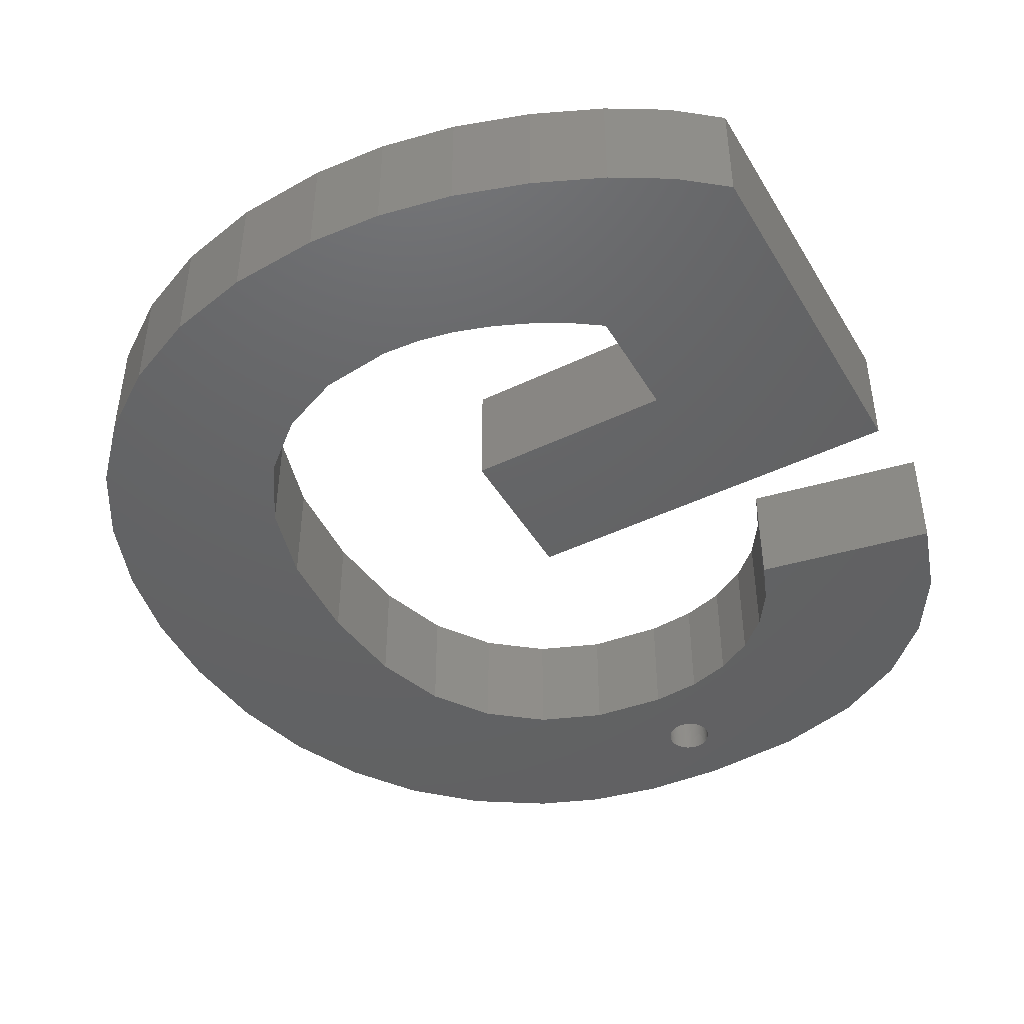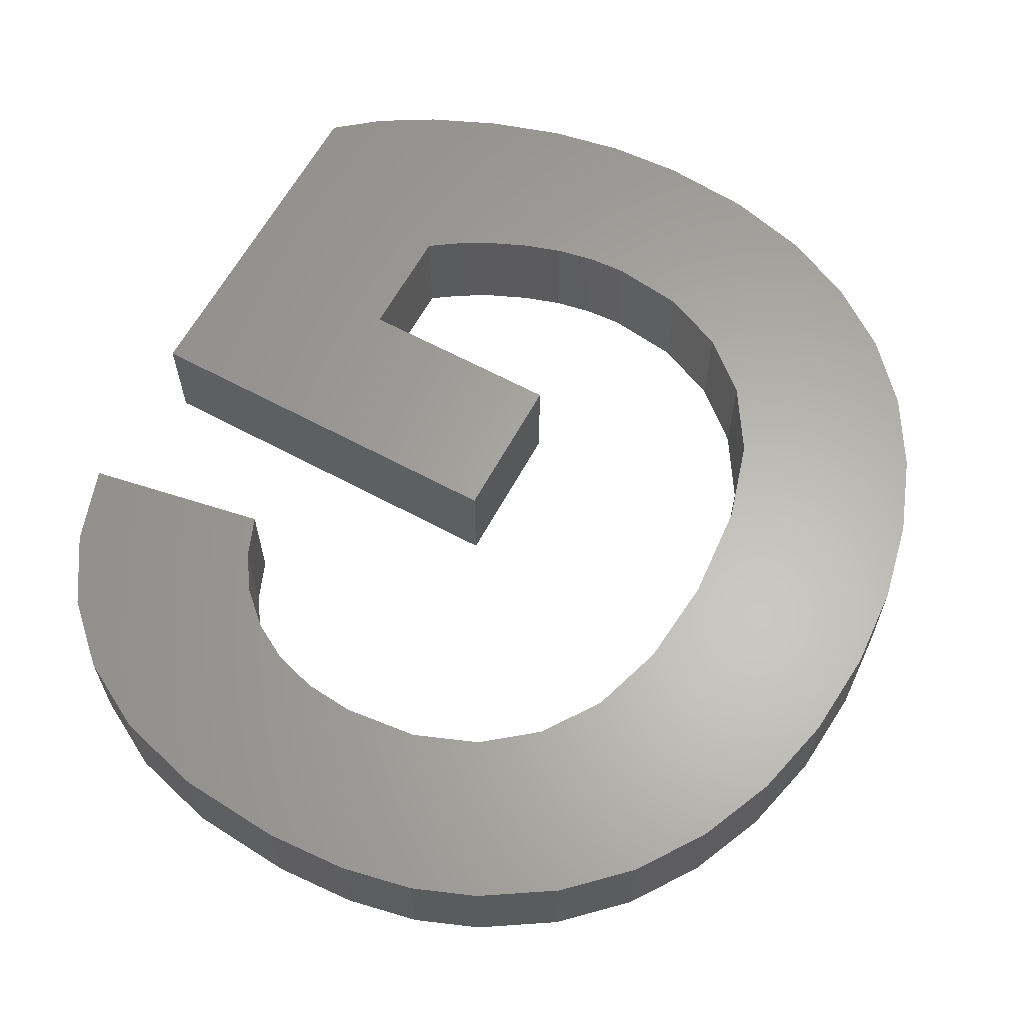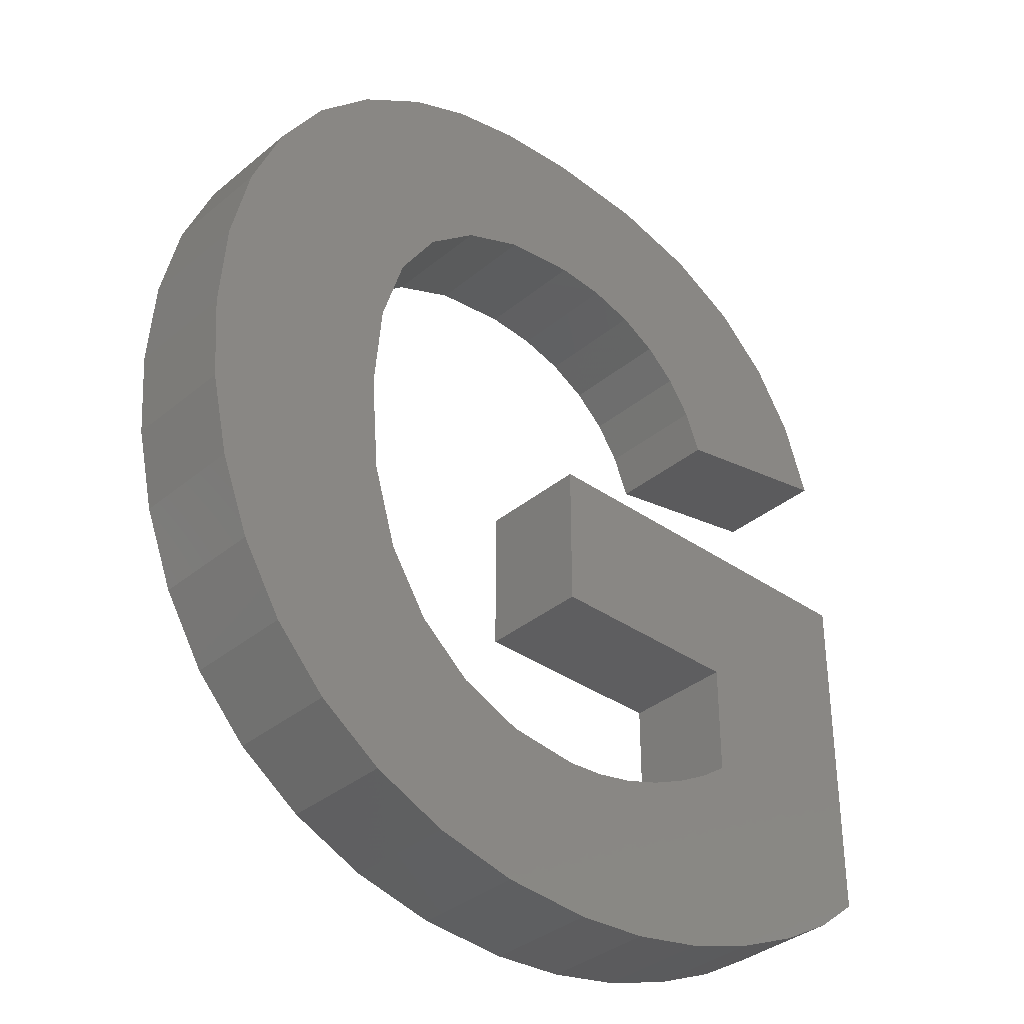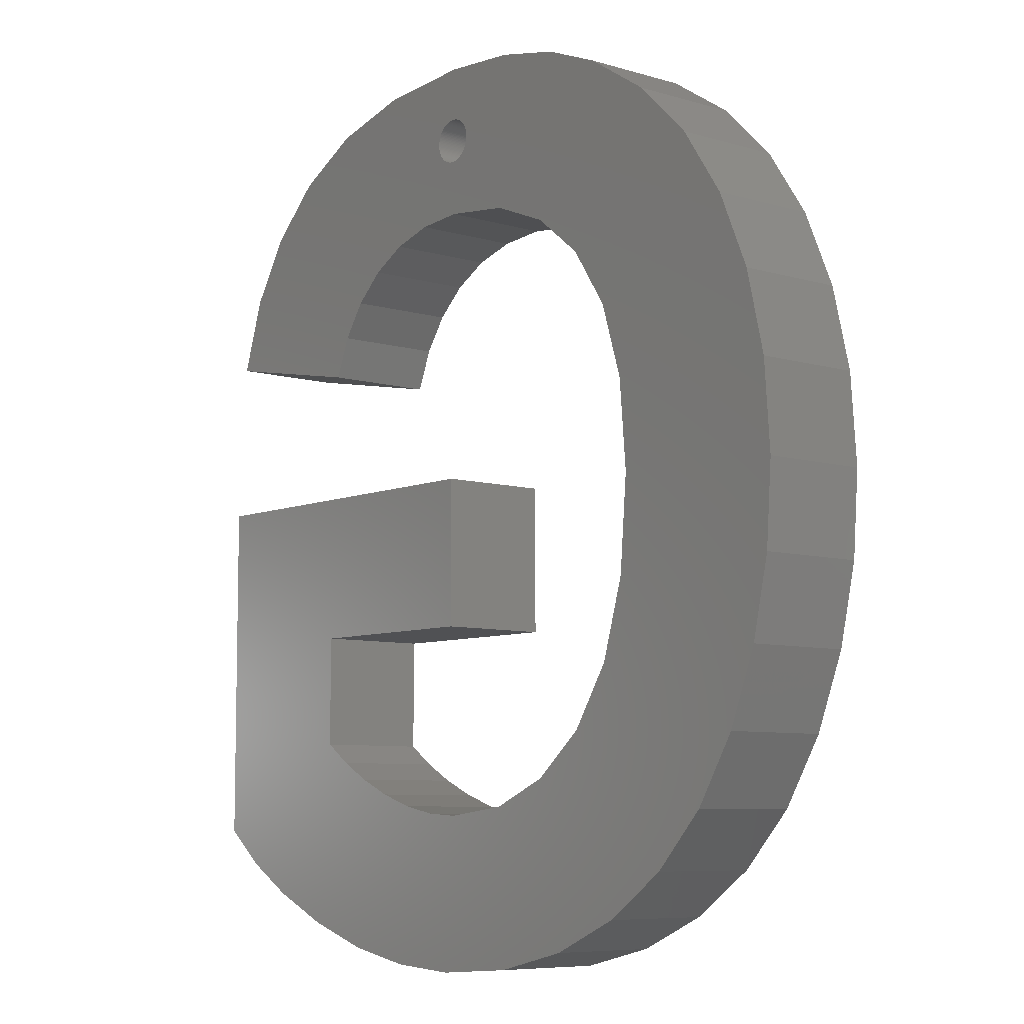
<metadata>
{"format":"stl","ext":"stl","renderer":"f3d","projection":"perspective","resolution":1024,"background":"white","views":[{"elev":-45.1,"azim":29.1,"up":"+Z"},{"elev":63.3,"azim":-151.4,"up":"+Z"},{"elev":-35.8,"azim":-42.7,"up":"+Y"},{"elev":-7.5,"azim":-130.0,"up":"+Y"}]}
</metadata>
<code>
# stl→obj: 320 verts, 636 faces
v 35.48 2.483 0
v 30.44 8.682 0
v 31.74 9.575 0
v 28.99 7.881 0
v 32.54 1.18 0
v 29.33 0.1478 0
v 27.38 7.174 0
v 25.69 6.624 0
v 26.1 -0.4715 0
v 24.01 6.294 0
v 22.84 -0.678 0
v 22.32 6.184 0
v 18.86 -0.3871 0
v 19.14 6.578 0
v 15.23 0.4854 0
v 16.39 7.758 0
v 11.96 1.94 0
v 14.08 9.724 0
v 9.126 3.935 0
v 6.802 6.43 0
v 12.33 12.48 0
v 4.991 9.426 0
v 3.695 12.77 0
v 2.948 24.01 0
v 10.93 20.34 0
v 2.658 20.02 0
v 11.28 16.02 0
v 3.816 27.69 0
v 2.918 16.3 0
v 7.267 34.03 0
v 9.807 36.5 0
v 5.262 31.06 0
v 39.85 5.479 0
v 37.91 3.917 0
v 31.74 14.62 0
v 39.85 21.32 0
v 22.54 21.32 0
v 22.54 14.62 0
v 26.98 40.1 0
v 23.53 37 0
v 23.53 37.06 0
v 26.52 32.83 0
v 23.52 36.93 0
v 23.51 36.87 0
v 23.5 36.81 0
v 23.48 36.75 0
v 24.59 33.39 0
v 23.46 36.69 0
v 23.43 36.63 0
v 23.41 36.58 0
v 23.37 36.52 0
v 23.34 36.47 0
v 23.3 36.42 0
v 23.26 36.38 0
v 23.21 36.33 0
v 23.17 36.29 0
v 23.12 36.25 0
v 23.07 36.22 0
v 23.01 36.18 0
v 22.96 36.16 0
v 22.41 33.58 0
v 22.9 36.13 0
v 22.84 36.11 0
v 22.78 36.09 0
v 22.72 36.08 0
v 22.66 36.07 0
v 22.59 36.06 0
v 22.53 36.06 0
v 22.47 36.06 0
v 22.4 36.07 0
v 22.34 36.08 0
v 22.28 36.09 0
v 22.22 36.11 0
v 22.16 36.13 0
v 22.1 36.16 0
v 22.05 36.18 0
v 21.99 36.22 0
v 21.94 36.25 0
v 21.89 36.29 0
v 19.14 33.21 0
v 21.85 36.33 0
v 21.8 36.38 0
v 21.76 36.42 0
v 21.72 36.47 0
v 21.69 36.52 0
v 21.65 36.58 0
v 21.63 36.63 0
v 21.6 36.69 0
v 21.58 36.75 0
v 18.82 40.22 0
v 21.53 37 0
v 21.54 36.93 0
v 21.55 36.87 0
v 21.56 36.81 0
v 31.36 27.26 0
v 38.21 32.14 0
v 39.33 28.75 0
v 30.63 29.08 0
v 36.42 35 0
v 29.58 30.62 0
v 33.97 37.34 0
v 28.2 31.89 0
v 30.84 39.06 0
v 23.53 37.12 0
v 23.52 37.19 0
v 23.51 37.25 0
v 23.5 37.31 0
v 23.48 37.37 0
v 23.46 37.43 0
v 23.43 37.49 0
v 23.41 37.54 0
v 23.37 37.6 0
v 23.34 37.65 0
v 23.3 37.7 0
v 23.26 37.74 0
v 23.21 37.79 0
v 23.17 37.83 0
v 22.41 40.44 0
v 23.12 37.87 0
v 23.07 37.9 0
v 23.01 37.94 0
v 22.96 37.96 0
v 22.9 37.99 0
v 22.84 38.01 0
v 22.78 38.03 0
v 22.72 38.04 0
v 22.66 38.05 0
v 22.59 38.06 0
v 22.53 38.06 0
v 22.47 38.06 0
v 22.4 38.05 0
v 22.34 38.04 0
v 22.28 38.03 0
v 22.22 38.01 0
v 22.16 37.99 0
v 22.1 37.96 0
v 22.05 37.94 0
v 21.99 37.9 0
v 21.94 37.87 0
v 21.89 37.83 0
v 21.85 37.79 0
v 21.8 37.74 0
v 21.76 37.7 0
v 21.72 37.65 0
v 21.69 37.6 0
v 21.65 37.54 0
v 21.63 37.49 0
v 21.6 37.43 0
v 21.58 37.37 0
v 21.56 37.31 0
v 21.53 37.06 0
v 21.53 37.12 0
v 21.54 37.19 0
v 21.55 37.25 0
v 15.64 39.56 0
v 16.35 32.1 0
v 14.04 30.24 0
v 12.88 38.46 0
v 12.31 27.66 0
v 11.28 24.36 0
v 30.63 29.08 5
v 38.21 32.14 5
v 36.42 35 5
v 29.58 30.62 5
v 33.97 37.34 5
v 31.36 27.26 5
v 28.2 31.89 5
v 30.84 39.06 5
v 39.33 28.75 5
v 26.52 32.83 5
v 26.98 40.1 5
v 24.59 33.39 5
v 22.41 40.44 5
v 22.41 33.58 5
v 18.82 40.22 5
v 19.14 33.21 5
v 15.64 39.56 5
v 16.35 32.1 5
v 12.88 38.46 5
v 9.807 36.5 5
v 14.04 30.24 5
v 7.267 34.03 5
v 5.262 31.06 5
v 12.31 27.66 5
v 31.74 14.62 5
v 39.85 5.479 5
v 39.85 21.32 5
v 31.74 9.575 5
v 37.91 3.917 5
v 35.48 2.483 5
v 22.54 21.32 5
v 22.54 14.62 5
v 30.44 8.682 5
v 32.54 1.18 5
v 28.99 7.881 5
v 29.33 0.1478 5
v 27.38 7.174 5
v 25.69 6.624 5
v 26.1 -0.4715 5
v 24.01 6.294 5
v 22.84 -0.678 5
v 22.32 6.184 5
v 18.86 -0.3871 5
v 19.14 6.578 5
v 15.23 0.4854 5
v 16.39 7.758 5
v 11.96 1.94 5
v 14.08 9.724 5
v 6.802 6.43 5
v 12.33 12.48 5
v 3.695 12.77 5
v 11.28 16.02 5
v 2.918 16.3 5
v 10.93 20.34 5
v 3.816 27.69 5
v 2.658 20.02 5
v 11.28 24.36 5
v 2.948 24.01 5
v 4.991 9.426 5
v 9.126 3.935 5
v 23.51 37.25 2
v 23.52 37.19 2
v 23.21 37.79 2
v 23.17 37.83 2
v 23.43 37.49 2
v 23.46 37.43 2
v 21.65 37.54 2
v 21.69 37.6 2
v 23.53 37.06 2
v 23.53 37 2
v 23.5 37.31 2
v 23.48 37.37 2
v 23.34 37.65 2
v 23.37 37.6 2
v 23.41 37.54 2
v 22.72 38.04 2
v 22.66 38.05 2
v 22.59 38.06 2
v 23.12 37.87 2
v 23.07 37.9 2
v 23.01 37.94 2
v 22.96 37.96 2
v 21.6 37.43 2
v 21.63 37.49 2
v 21.55 37.25 2
v 21.56 37.31 2
v 21.54 37.19 2
v 21.99 37.9 2
v 21.94 37.87 2
v 22.1 37.96 2
v 22.05 37.94 2
v 21.89 37.83 2
v 22.47 38.06 2
v 22.4 38.05 2
v 22.28 38.03 2
v 22.22 38.01 2
v 21.6 36.69 2
v 21.58 36.75 2
v 22.84 36.11 2
v 22.9 36.13 2
v 23.53 37.12 2
v 23.3 37.7 2
v 23.26 37.74 2
v 22.53 38.06 2
v 22.84 38.01 2
v 22.78 38.03 2
v 22.9 37.99 2
v 21.53 37.06 2
v 21.53 37.12 2
v 21.58 37.37 2
v 21.8 37.74 2
v 21.85 37.79 2
v 22.16 37.99 2
v 22.34 38.04 2
v 23.52 36.93 2
v 23.51 36.87 2
v 23.3 36.42 2
v 23.26 36.38 2
v 22.16 36.13 2
v 22.22 36.11 2
v 21.56 36.81 2
v 21.55 36.87 2
v 22.59 36.06 2
v 22.66 36.07 2
v 22.96 36.16 2
v 21.72 37.65 2
v 21.76 37.7 2
v 23.5 36.81 2
v 23.48 36.75 2
v 23.46 36.69 2
v 23.43 36.63 2
v 23.41 36.58 2
v 23.37 36.52 2
v 23.34 36.47 2
v 23.21 36.33 2
v 23.17 36.29 2
v 23.12 36.25 2
v 23.07 36.22 2
v 23.01 36.18 2
v 22.78 36.09 2
v 22.72 36.08 2
v 22.53 36.06 2
v 22.47 36.06 2
v 22.4 36.07 2
v 22.34 36.08 2
v 22.28 36.09 2
v 22.1 36.16 2
v 22.05 36.18 2
v 21.99 36.22 2
v 21.94 36.25 2
v 21.89 36.29 2
v 21.85 36.33 2
v 21.8 36.38 2
v 21.76 36.42 2
v 21.72 36.47 2
v 21.69 36.52 2
v 21.65 36.58 2
v 21.63 36.63 2
v 21.54 36.93 2
v 21.53 37 2
f 1 2 3
f 4 5 6
f 5 4 2
f 6 7 4
f 8 6 9
f 6 8 7
f 9 10 8
f 11 10 9
f 11 12 10
f 13 12 11
f 12 13 14
f 15 14 13
f 14 15 16
f 17 16 15
f 16 17 18
f 19 18 17
f 20 18 19
f 18 20 21
f 22 21 20
f 23 21 22
f 24 25 26
f 21 23 27
f 28 25 24
f 29 27 23
f 27 29 25
f 25 29 26
f 25 30 31
f 32 25 28
f 30 25 32
f 3 33 34
f 3 34 1
f 2 1 5
f 33 3 35
f 33 35 36
f 37 35 38
f 35 37 36
f 39 40 41
f 42 43 40
f 42 44 43
f 42 45 44
f 42 46 45
f 47 48 46
f 47 49 48
f 47 50 49
f 47 51 50
f 47 52 51
f 47 53 52
f 47 54 53
f 47 55 54
f 47 56 55
f 47 57 56
f 47 58 57
f 47 59 58
f 47 60 59
f 61 60 47
f 60 61 62
f 62 61 63
f 63 61 64
f 64 61 65
f 65 61 66
f 66 61 67
f 67 61 68
f 68 61 69
f 61 70 69
f 61 71 70
f 61 72 71
f 61 73 72
f 61 74 73
f 61 75 74
f 61 76 75
f 61 77 76
f 61 78 77
f 61 79 78
f 80 79 61
f 79 80 81
f 81 80 82
f 82 80 83
f 83 80 84
f 84 80 85
f 85 80 86
f 86 80 87
f 87 80 88
f 88 80 89
f 90 91 80
f 92 80 91
f 93 80 92
f 94 80 93
f 89 80 94
f 95 96 97
f 96 98 99
f 96 95 98
f 100 99 98
f 99 100 101
f 102 101 100
f 101 102 103
f 42 103 102
f 103 42 39
f 46 42 47
f 40 39 42
f 104 39 41
f 105 39 104
f 106 39 105
f 107 39 106
f 108 39 107
f 109 39 108
f 110 39 109
f 111 39 110
f 112 39 111
f 113 39 112
f 114 39 113
f 115 39 114
f 116 39 115
f 117 39 116
f 118 117 119
f 118 119 120
f 118 120 121
f 118 121 122
f 118 122 123
f 118 123 124
f 118 124 125
f 118 125 126
f 118 126 127
f 118 127 128
f 118 128 129
f 118 129 130
f 117 118 39
f 131 118 130
f 132 118 131
f 133 118 132
f 134 118 133
f 135 118 134
f 136 118 135
f 137 118 136
f 138 118 137
f 139 118 138
f 140 118 139
f 90 140 141
f 90 141 142
f 90 142 143
f 90 143 144
f 90 144 145
f 90 145 146
f 90 146 147
f 90 147 148
f 90 148 149
f 90 149 150
f 91 90 151
f 151 90 152
f 152 90 153
f 153 90 154
f 154 90 150
f 140 90 118
f 155 80 156
f 80 155 90
f 31 156 157
f 156 158 155
f 31 157 159
f 31 159 160
f 156 31 158
f 31 160 25
f 161 162 163
f 164 163 165
f 166 162 161
f 167 165 168
f 162 166 169
f 163 164 161
f 165 167 164
f 170 168 171
f 168 170 167
f 171 172 170
f 173 172 171
f 173 174 172
f 175 174 173
f 174 175 176
f 177 176 175
f 176 177 178
f 179 178 177
f 180 178 179
f 178 180 181
f 182 181 180
f 183 184 182
f 181 182 184
f 185 186 187
f 188 186 185
f 189 188 190
f 186 188 189
f 191 185 187
f 185 191 192
f 193 190 188
f 190 193 194
f 195 194 193
f 194 195 196
f 197 196 195
f 198 196 197
f 196 198 199
f 200 199 198
f 200 201 199
f 202 201 200
f 203 202 204
f 202 203 201
f 205 204 206
f 204 205 203
f 207 206 208
f 209 208 210
f 206 207 205
f 211 210 212
f 213 212 214
f 215 184 183
f 213 214 216
f 184 215 217
f 212 213 211
f 218 217 215
f 210 211 219
f 217 218 214
f 208 209 220
f 214 218 216
f 208 220 207
f 210 219 209
f 9 196 199
f 196 9 6
f 6 194 196
f 194 6 5
f 5 190 194
f 190 5 1
f 1 189 190
f 189 1 34
f 34 186 189
f 186 34 33
f 186 36 187
f 36 186 33
f 36 191 187
f 191 36 37
f 38 191 37
f 191 38 192
f 38 185 192
f 185 38 35
f 3 185 35
f 185 3 188
f 3 193 188
f 193 3 2
f 2 195 193
f 195 2 4
f 4 197 195
f 197 4 7
f 7 198 197
f 198 7 8
f 8 200 198
f 200 8 10
f 10 202 200
f 202 10 12
f 12 204 202
f 204 12 14
f 14 206 204
f 206 14 16
f 16 208 206
f 208 16 18
f 208 21 210
f 21 208 18
f 210 27 212
f 27 210 21
f 212 25 214
f 25 212 27
f 214 160 217
f 160 214 25
f 217 159 184
f 159 217 160
f 184 157 181
f 157 184 159
f 157 178 181
f 178 157 156
f 156 176 178
f 176 156 80
f 80 174 176
f 174 80 61
f 61 172 174
f 172 61 47
f 47 170 172
f 170 47 42
f 42 167 170
f 167 42 102
f 102 164 167
f 164 102 100
f 98 164 100
f 164 98 161
f 95 161 98
f 161 95 166
f 95 169 166
f 169 95 97
f 169 96 162
f 96 169 97
f 162 99 163
f 99 162 96
f 99 165 163
f 165 99 101
f 101 168 165
f 168 101 103
f 103 171 168
f 171 103 39
f 39 173 171
f 173 39 118
f 118 175 173
f 175 118 90
f 90 177 175
f 177 90 155
f 155 179 177
f 179 155 158
f 158 180 179
f 180 158 31
f 31 182 180
f 182 31 30
f 32 182 30
f 182 32 183
f 28 183 32
f 183 28 215
f 24 215 28
f 215 24 218
f 26 218 24
f 218 26 216
f 29 216 26
f 216 29 213
f 23 213 29
f 213 23 211
f 22 211 23
f 211 22 219
f 20 219 22
f 219 20 209
f 19 209 20
f 209 19 220
f 19 207 220
f 207 19 17
f 17 205 207
f 205 17 15
f 15 203 205
f 203 15 13
f 13 201 203
f 201 13 11
f 11 199 201
f 199 11 9
f 105 221 106
f 221 105 222
f 117 223 224
f 223 117 116
f 109 225 110
f 225 109 226
f 227 145 228
f 145 227 146
f 40 229 41
f 229 40 230
f 106 231 107
f 231 106 221
f 107 232 108
f 232 107 231
f 112 233 113
f 233 112 234
f 111 234 112
f 234 111 235
f 127 236 237
f 236 127 126
f 128 237 238
f 237 128 127
f 120 239 240
f 239 120 119
f 122 241 242
f 241 122 121
f 121 240 241
f 240 121 120
f 243 147 244
f 147 243 148
f 245 150 246
f 150 245 154
f 247 154 245
f 154 247 153
f 139 248 249
f 248 139 138
f 137 250 251
f 250 137 136
f 140 249 252
f 249 140 139
f 131 253 254
f 253 131 130
f 134 255 256
f 255 134 133
f 257 89 258
f 89 257 88
f 62 259 260
f 259 62 63
f 104 222 105
f 222 104 261
f 108 226 109
f 226 108 232
f 113 262 114
f 262 113 233
f 114 263 115
f 263 114 262
f 115 223 116
f 223 115 263
f 110 235 111
f 235 110 225
f 130 264 253
f 264 130 129
f 125 265 266
f 265 125 124
f 126 266 236
f 266 126 125
f 124 267 265
f 267 124 123
f 119 224 239
f 224 119 117
f 268 152 269
f 152 268 151
f 244 146 227
f 146 244 147
f 246 149 270
f 149 246 150
f 271 141 272
f 141 271 142
f 138 251 248
f 251 138 137
f 136 273 250
f 273 136 135
f 132 254 274
f 254 132 131
f 133 274 255
f 274 133 132
f 41 261 104
f 261 41 229
f 44 275 43
f 275 44 276
f 54 277 53
f 277 54 278
f 73 279 280
f 279 73 74
f 281 93 282
f 93 281 94
f 66 283 284
f 283 66 67
f 60 260 285
f 260 60 62
f 129 238 264
f 238 129 128
f 123 242 267
f 242 123 122
f 228 144 286
f 144 228 145
f 286 143 287
f 143 286 144
f 287 142 271
f 142 287 143
f 230 261 229
f 275 261 230
f 275 222 261
f 276 222 275
f 276 221 222
f 288 221 276
f 288 231 221
f 289 231 288
f 289 232 231
f 290 232 289
f 290 226 232
f 291 226 290
f 291 225 226
f 292 225 291
f 292 235 225
f 293 235 292
f 293 234 235
f 294 234 293
f 294 233 234
f 277 233 294
f 277 262 233
f 278 262 277
f 278 263 262
f 295 263 278
f 295 223 263
f 296 223 295
f 296 224 223
f 297 224 296
f 297 239 224
f 298 239 297
f 298 240 239
f 299 240 298
f 299 241 240
f 285 241 299
f 285 242 241
f 260 242 285
f 260 267 242
f 259 267 260
f 259 265 267
f 300 265 259
f 300 266 265
f 301 266 300
f 301 236 266
f 284 236 301
f 284 237 236
f 283 237 284
f 283 238 237
f 302 238 283
f 302 264 238
f 303 264 302
f 303 253 264
f 304 253 303
f 304 254 253
f 305 254 304
f 305 274 254
f 306 274 305
f 306 255 274
f 280 255 306
f 280 256 255
f 279 256 280
f 279 273 256
f 307 273 279
f 307 250 273
f 308 250 307
f 308 251 250
f 309 251 308
f 309 248 251
f 310 248 309
f 310 249 248
f 311 249 310
f 311 252 249
f 312 252 311
f 312 272 252
f 313 272 312
f 313 271 272
f 314 271 313
f 314 287 271
f 315 287 314
f 315 286 287
f 316 286 315
f 316 228 286
f 317 228 316
f 317 227 228
f 318 227 317
f 318 244 227
f 257 244 318
f 257 243 244
f 258 243 257
f 258 270 243
f 281 270 258
f 281 246 270
f 282 246 281
f 282 245 246
f 319 245 282
f 319 247 245
f 320 247 319
f 320 269 247
f 269 320 268
f 269 153 247
f 153 269 152
f 270 148 243
f 148 270 149
f 141 252 272
f 252 141 140
f 135 256 273
f 256 135 134
f 43 230 40
f 230 43 275
f 46 288 45
f 288 46 289
f 45 276 44
f 276 45 288
f 59 285 299
f 285 59 60
f 58 299 298
f 299 58 59
f 52 293 51
f 293 52 294
f 75 308 307
f 308 75 76
f 81 313 312
f 313 81 82
f 258 94 281
f 94 258 89
f 320 151 268
f 151 320 91
f 282 92 319
f 92 282 93
f 64 301 300
f 301 64 65
f 63 300 259
f 300 63 64
f 65 284 301
f 284 65 66
f 49 290 48
f 290 49 291
f 56 297 296
f 297 56 57
f 55 296 295
f 296 55 56
f 53 294 52
f 294 53 277
f 67 302 283
f 302 67 68
f 68 303 302
f 303 68 69
f 70 305 304
f 305 70 71
f 314 84 315
f 84 314 83
f 319 91 320
f 91 319 92
f 48 289 46
f 289 48 290
f 50 291 49
f 291 50 292
f 51 292 50
f 292 51 293
f 57 298 297
f 298 57 58
f 54 295 278
f 295 54 55
f 69 304 303
f 304 69 70
f 72 280 306
f 280 72 73
f 74 307 279
f 307 74 75
f 79 312 311
f 312 79 81
f 313 83 314
f 83 313 82
f 315 85 316
f 85 315 84
f 71 306 305
f 306 71 72
f 77 310 309
f 310 77 78
f 76 309 308
f 309 76 77
f 78 311 310
f 311 78 79
f 317 87 318
f 87 317 86
f 318 88 257
f 88 318 87
f 316 86 317
f 86 316 85

</code>
